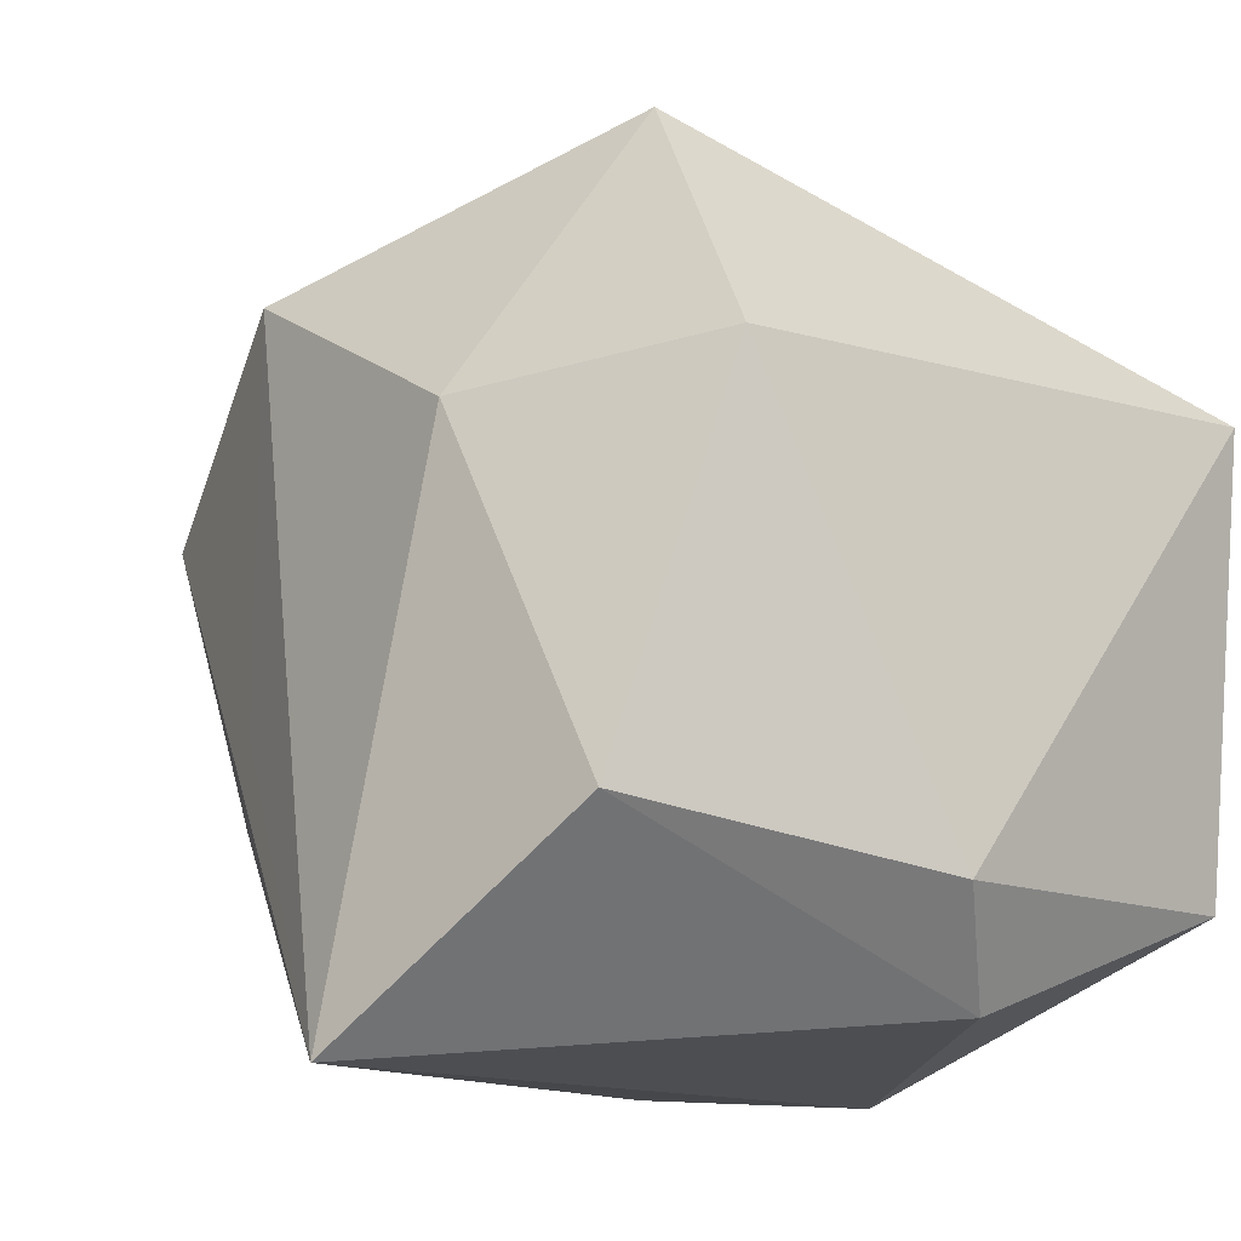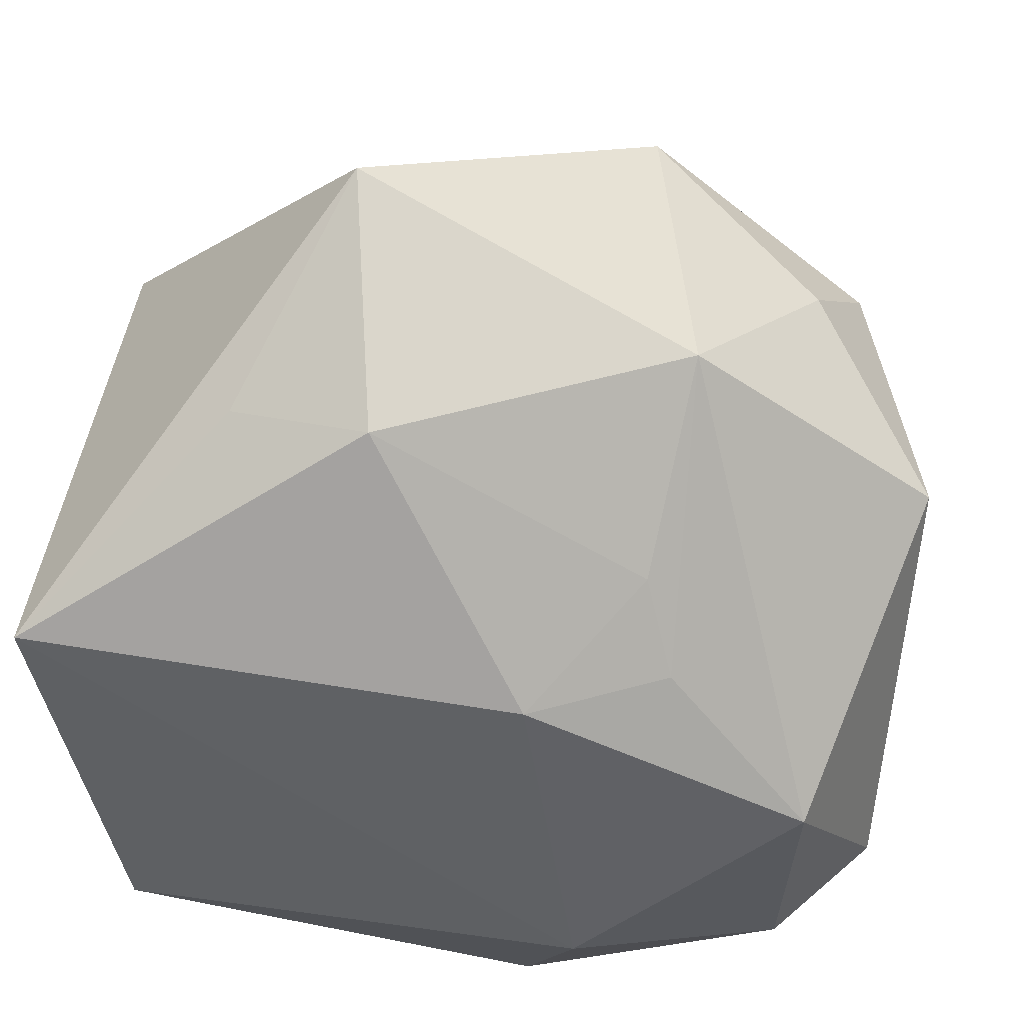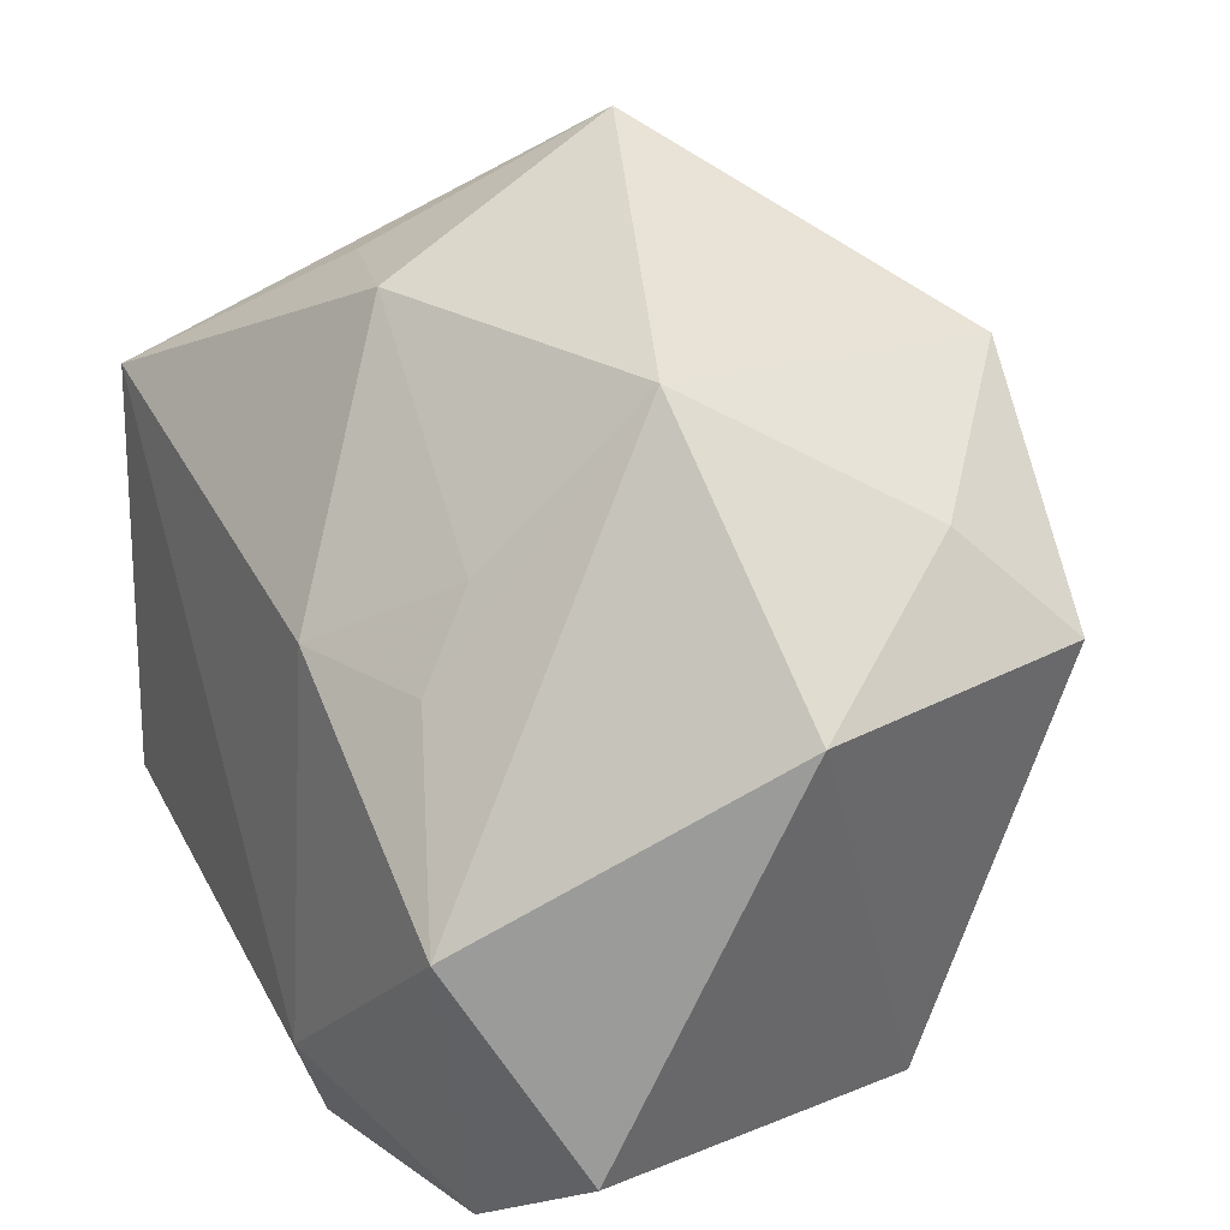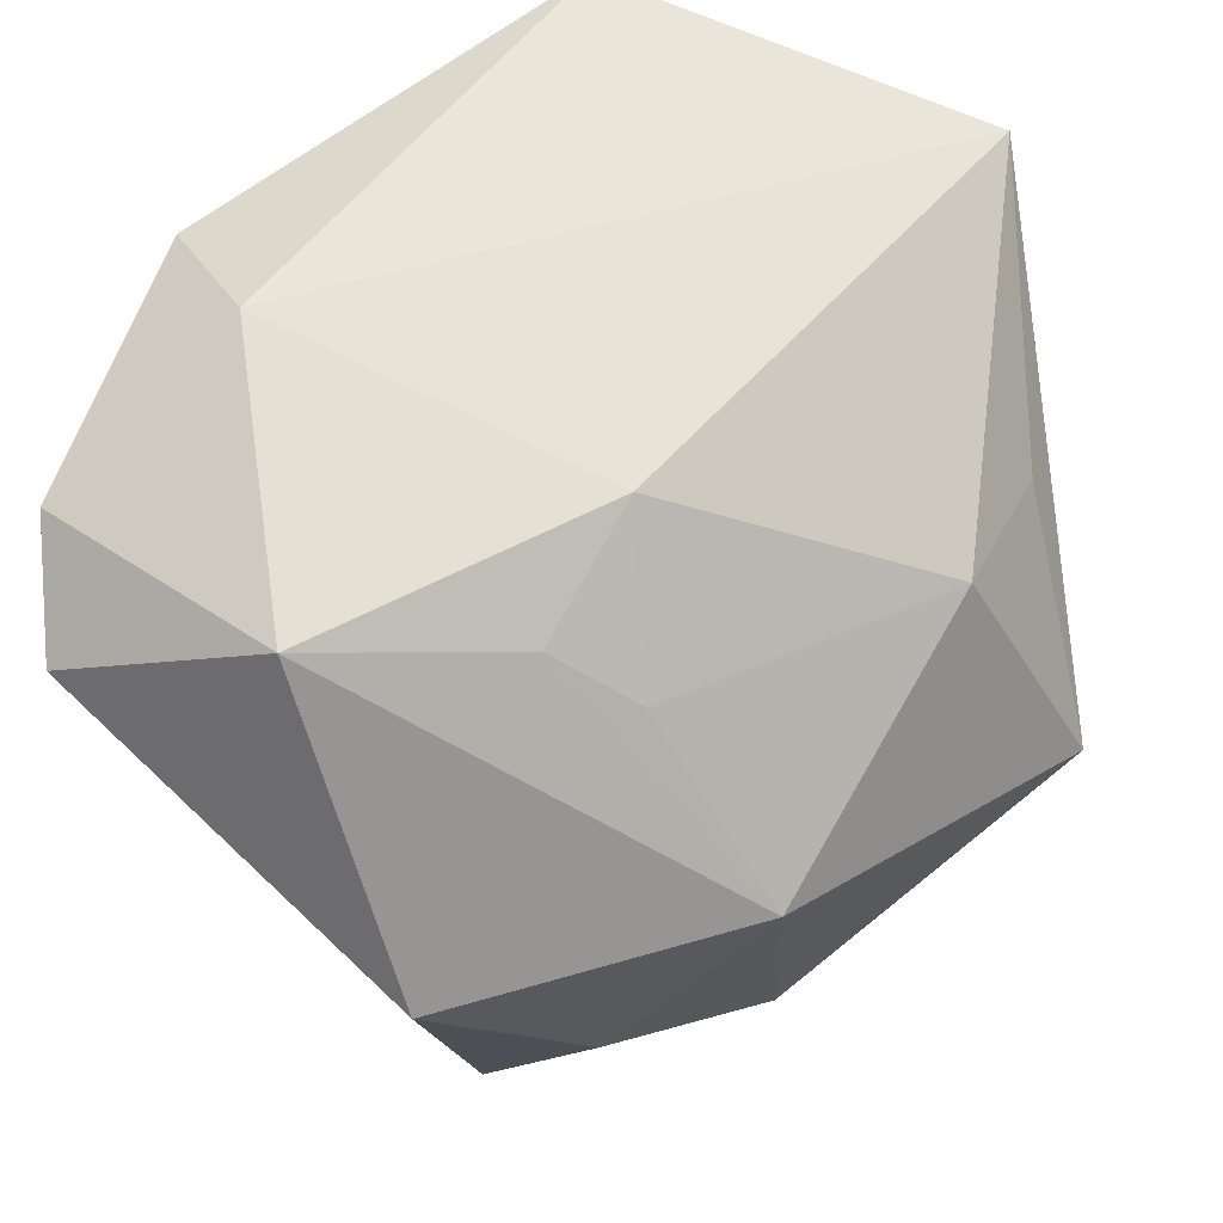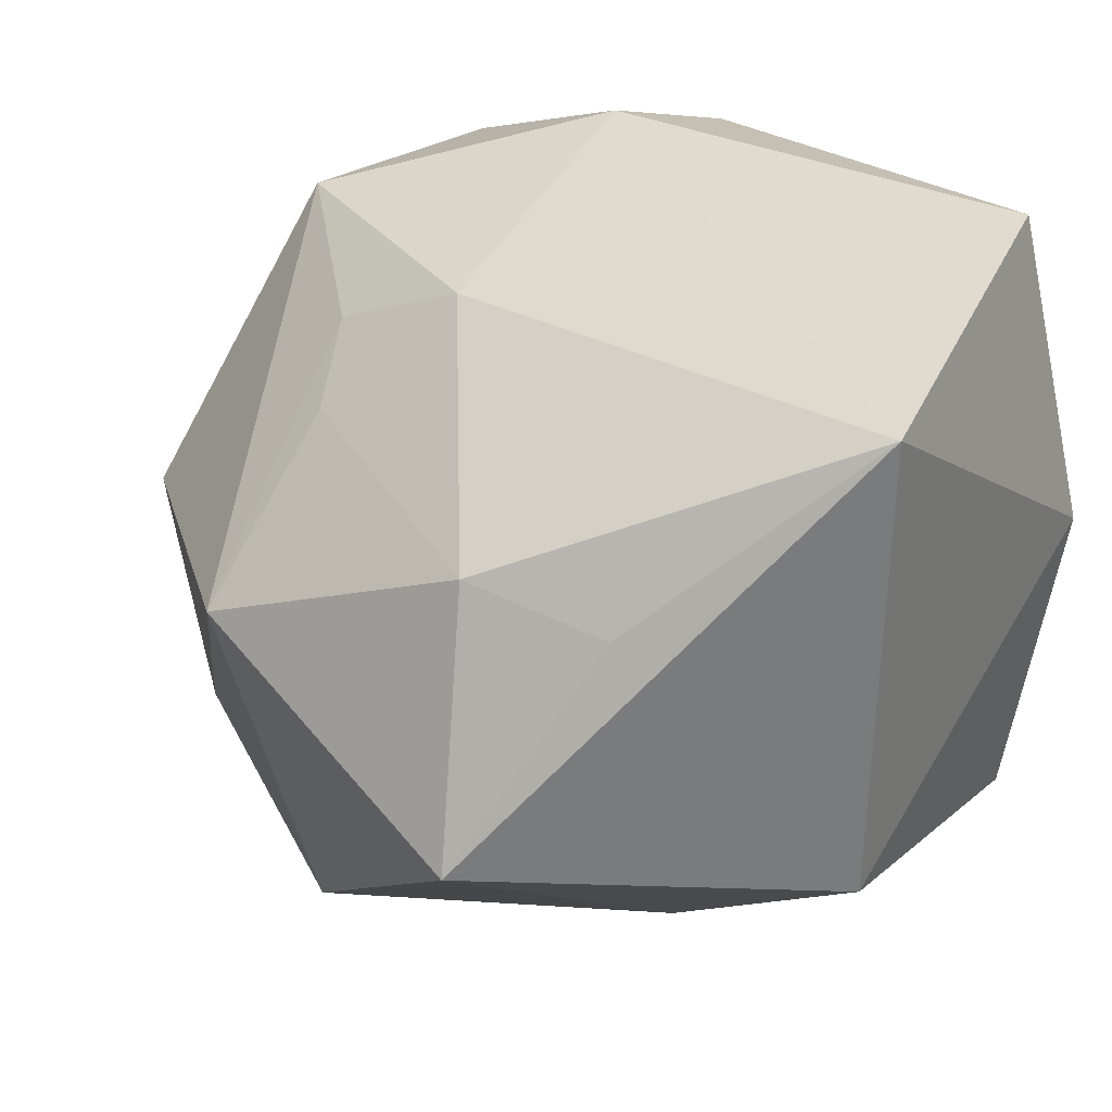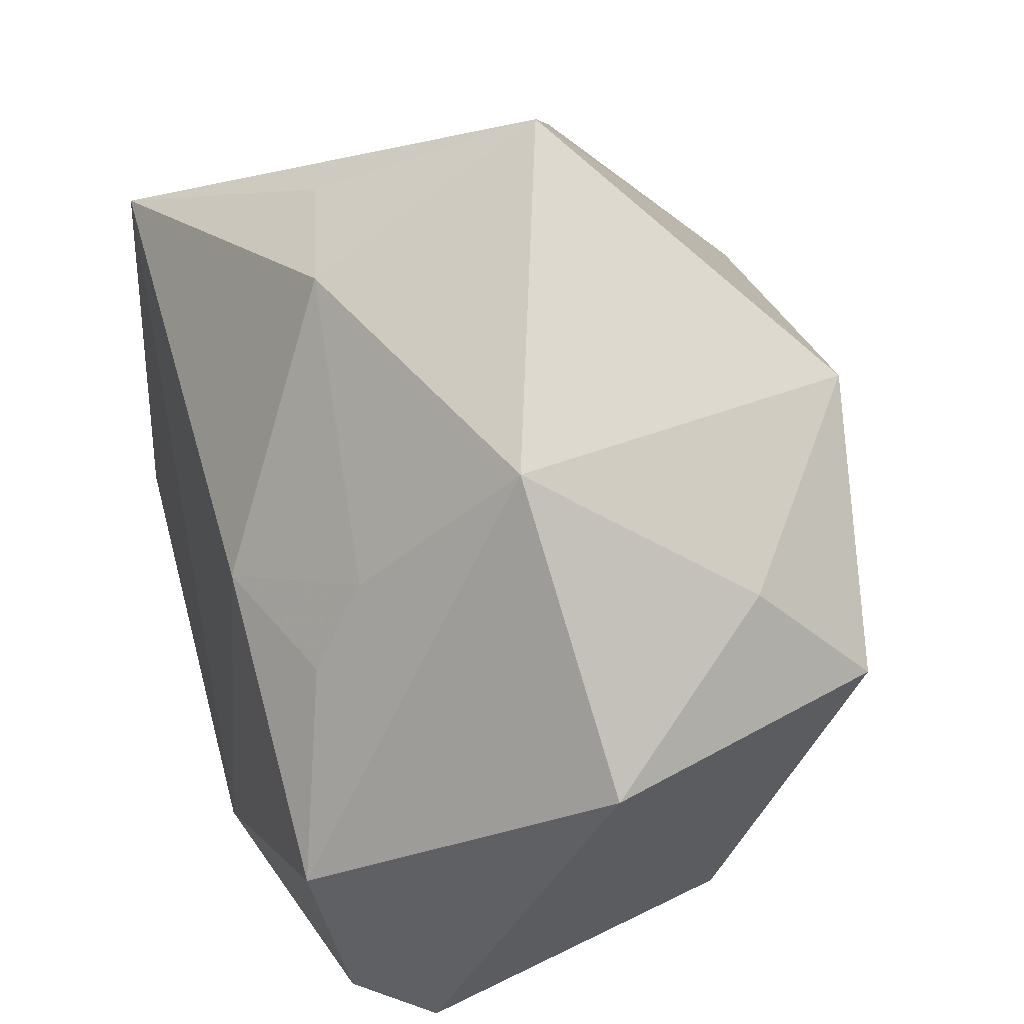
<metadata>
{"format":"obj","ext":"obj","renderer":"f3d","projection":"perspective","resolution":1024,"background":"white","views":[{"elev":-12.7,"azim":-120.3,"up":"+Y"},{"elev":50.1,"azim":9.9,"up":"+Y"},{"elev":29.3,"azim":68.7,"up":"+Y"},{"elev":55.5,"azim":126.0,"up":"+Z"},{"elev":33.0,"azim":-145.3,"up":"+Z"},{"elev":53.4,"azim":77.0,"up":"+Y"}]}
</metadata>
<code>
v 0.0244 0.01981 -0.01369
v 0.01954 -0.02509 0.01084
v 0.01492 0.01659 0.01346
v -0.01606 0.02562 0.01052
v -0.01355 0.01275 -0.02244
v -0.02358 -0.01583 0.02644
v -0.009656 0.03572 -0.005348
v 0.02563 -0.01948 -0.01234
v 0.007855 -0.02595 0.02218
v 0.01745 0.01059 0.01745
v -0.02379 -0.02291 0.008075
v 0.02851 -0.0005131 0.02089
v 0.02757 -0.02069 0.0183
v -0.02741 -0.01222 -0.01958
v 0.01648 0.02832 0.001853
v 0.01023 0.02487 -0.02345
v 0.007254 -0.004461 -0.02493
v -0.02967 -0.01585 0.003394
v -0.02967 0.01367 0.02433
v -0.02967 0.01453 -0.01139
v 0.02774 0.01217 -0.02157
v -0.005423 0.02738 0.01234
v -0.009662 -0.02595 -0.02798
v 0.007352 0.01006 0.02217
v 0.03468 0.01285 -0.001079
v 0.01335 -0.009458 -0.02225
v 0.03415 -0.01542 0.0126
v 0.01197 -0.01676 0.02518
f 20 19 7
f 28 19 6
f 7 19 4
f 7 4 22
f 22 4 19
f 28 6 9
f 23 9 11
f 11 9 6
f 23 21 26
f 26 8 23
f 21 8 26
f 17 21 23
f 23 16 17
f 17 16 21
f 5 16 23
f 5 20 7
f 7 16 5
f 24 19 28
f 24 22 19
f 23 8 2
f 2 9 23
f 15 16 7
f 7 22 15
f 23 11 14
f 14 5 23
f 20 5 14
f 18 6 19
f 18 11 6
f 18 14 11
f 19 20 18
f 20 14 18
f 22 24 3
f 3 24 10
f 3 15 22
f 10 15 3
f 13 2 8
f 8 27 13
f 9 2 13
f 28 9 13
f 21 16 1
f 16 15 1
f 25 1 15
f 21 1 25
f 25 8 21
f 25 27 8
f 12 15 10
f 12 25 15
f 27 25 12
f 10 24 12
f 12 13 27
f 12 24 28
f 28 13 12

</code>
